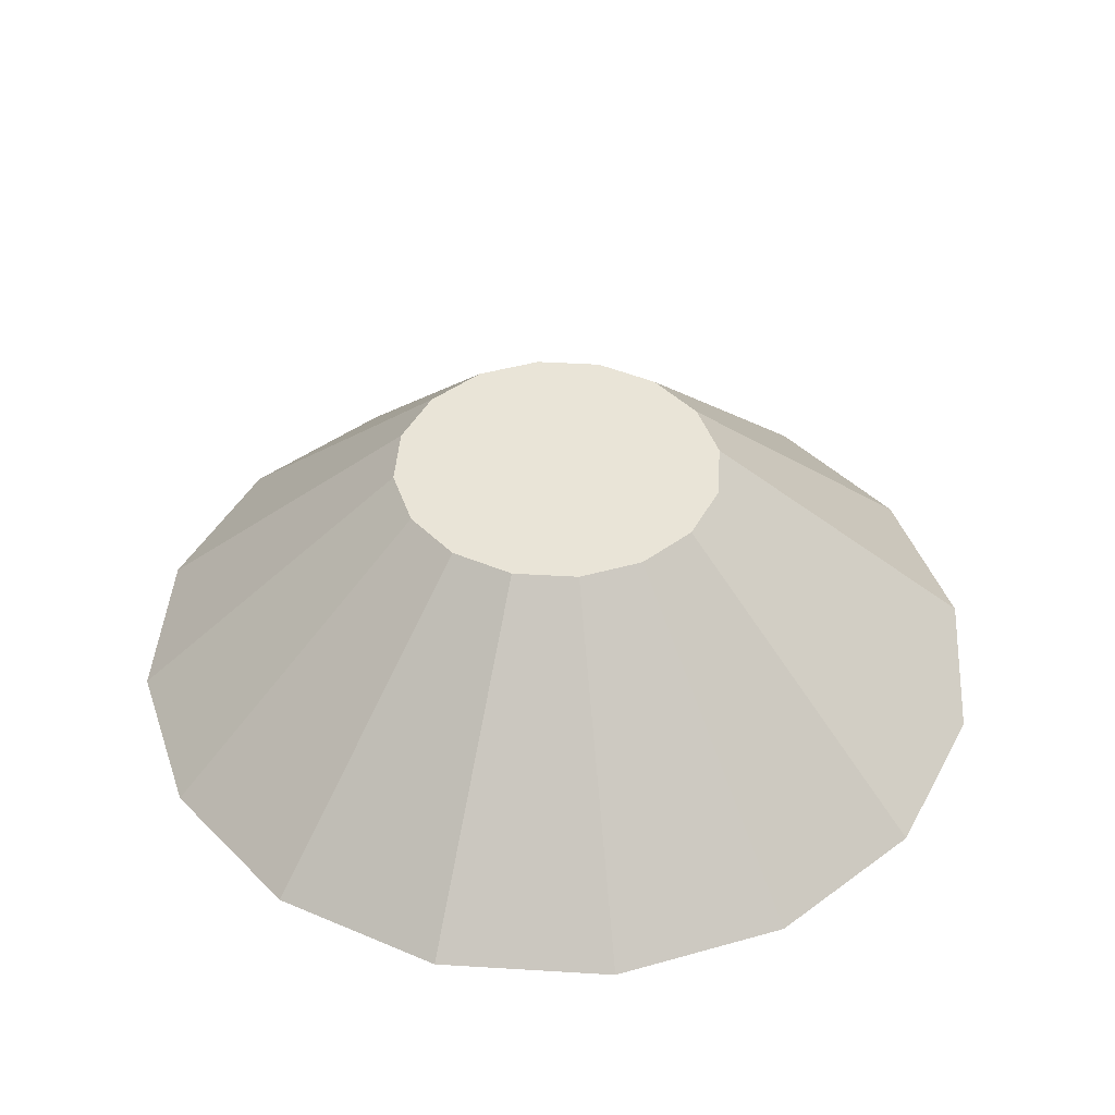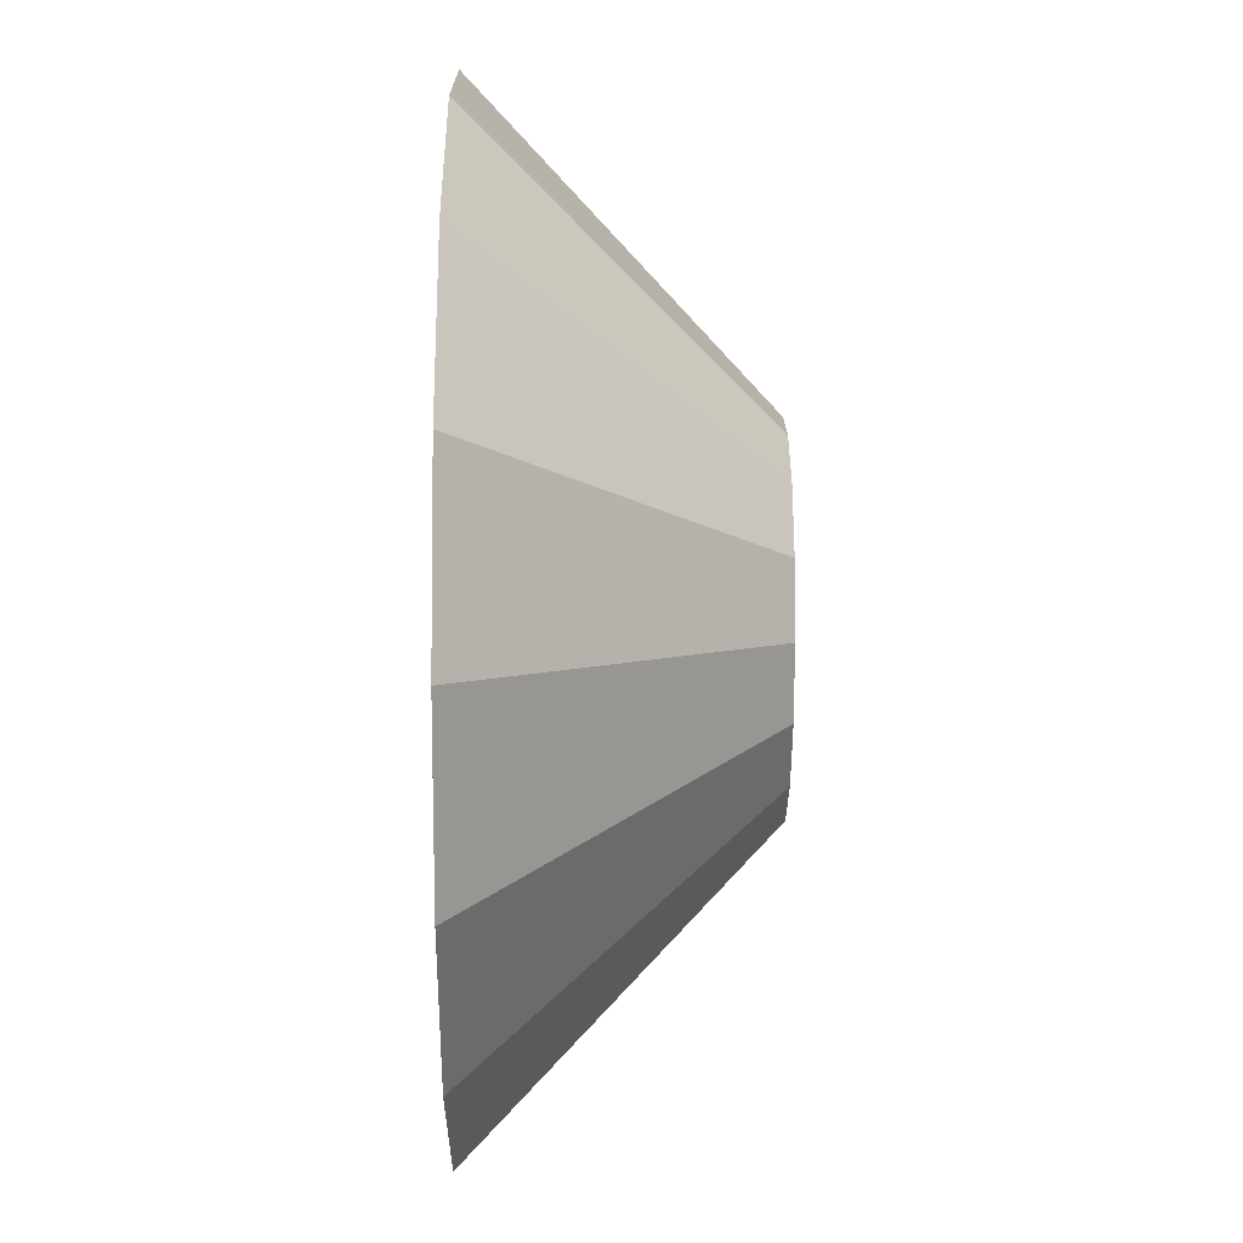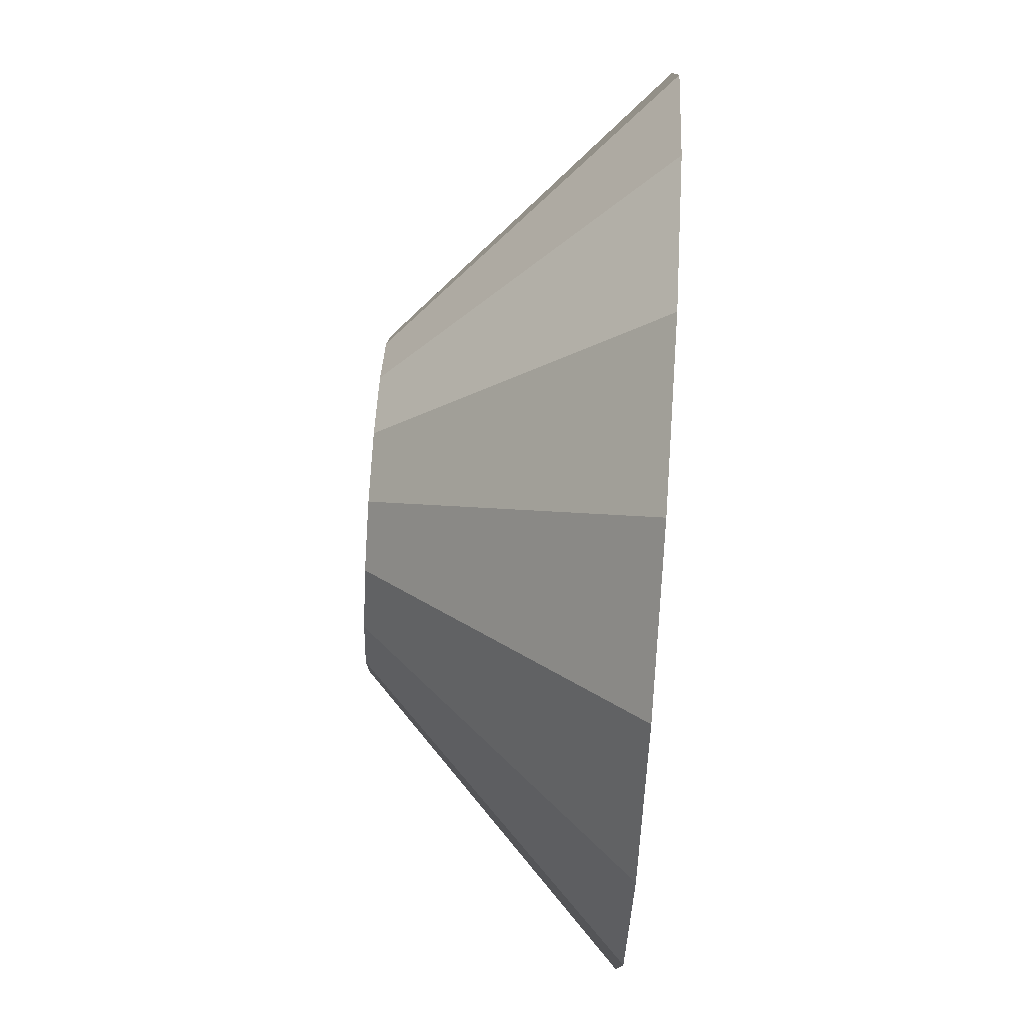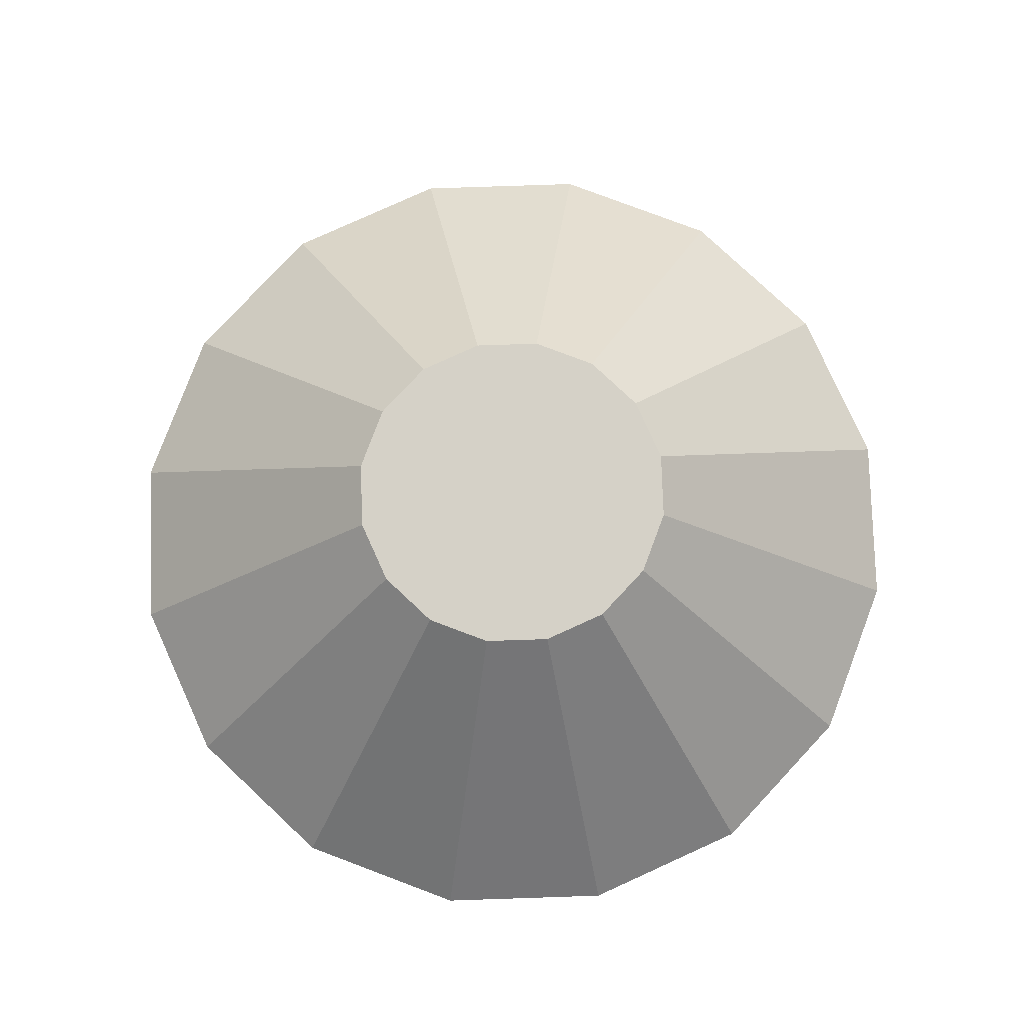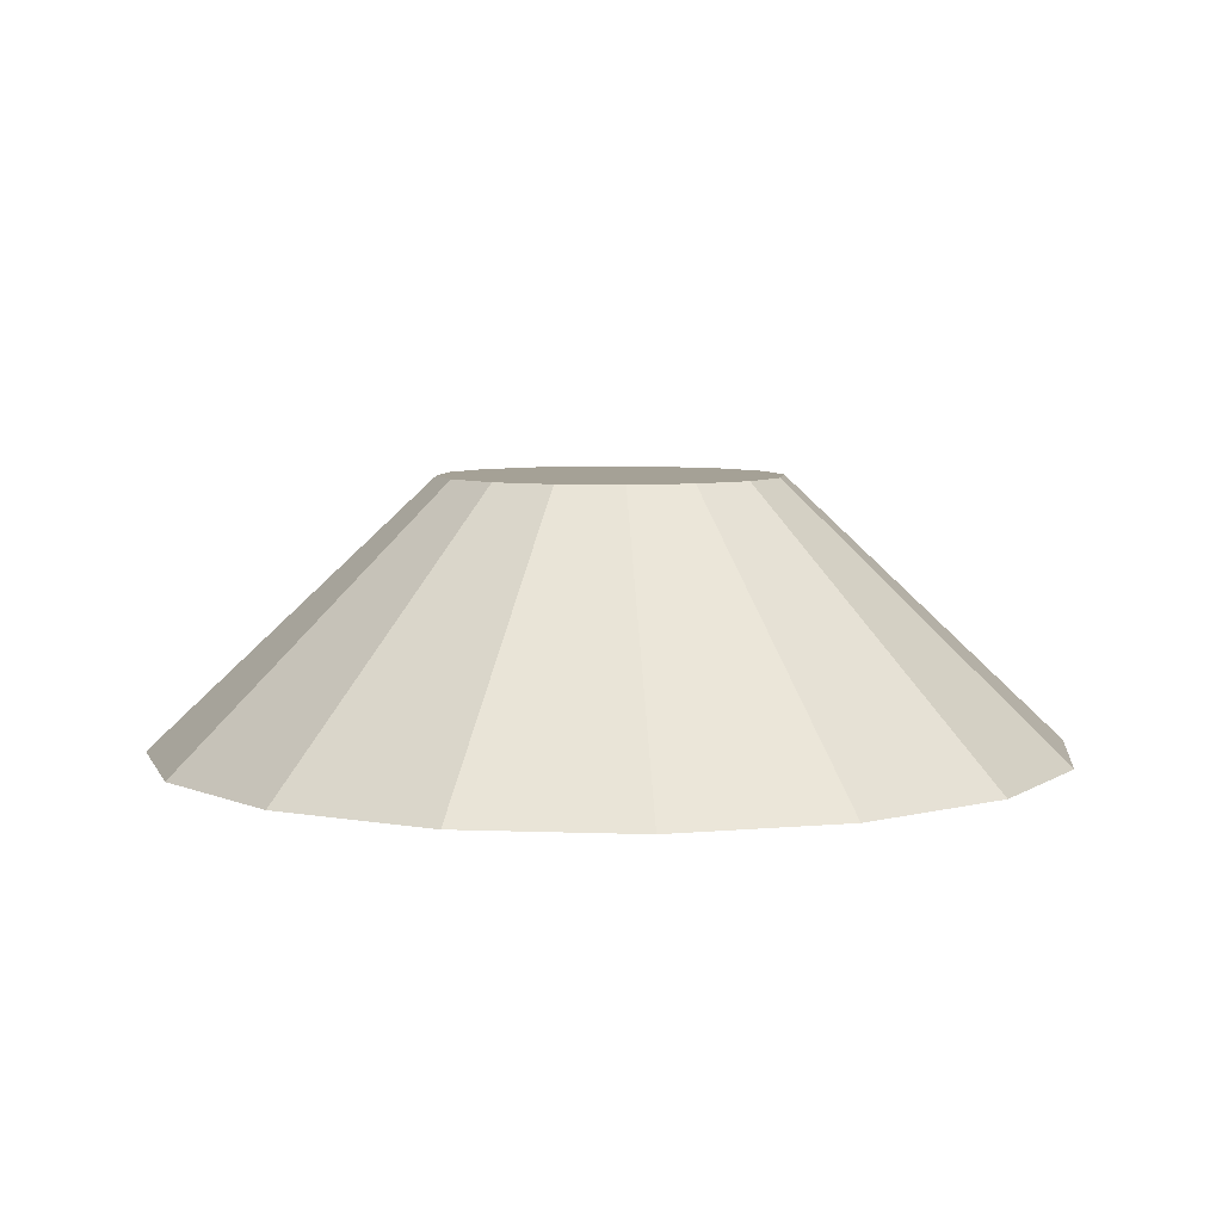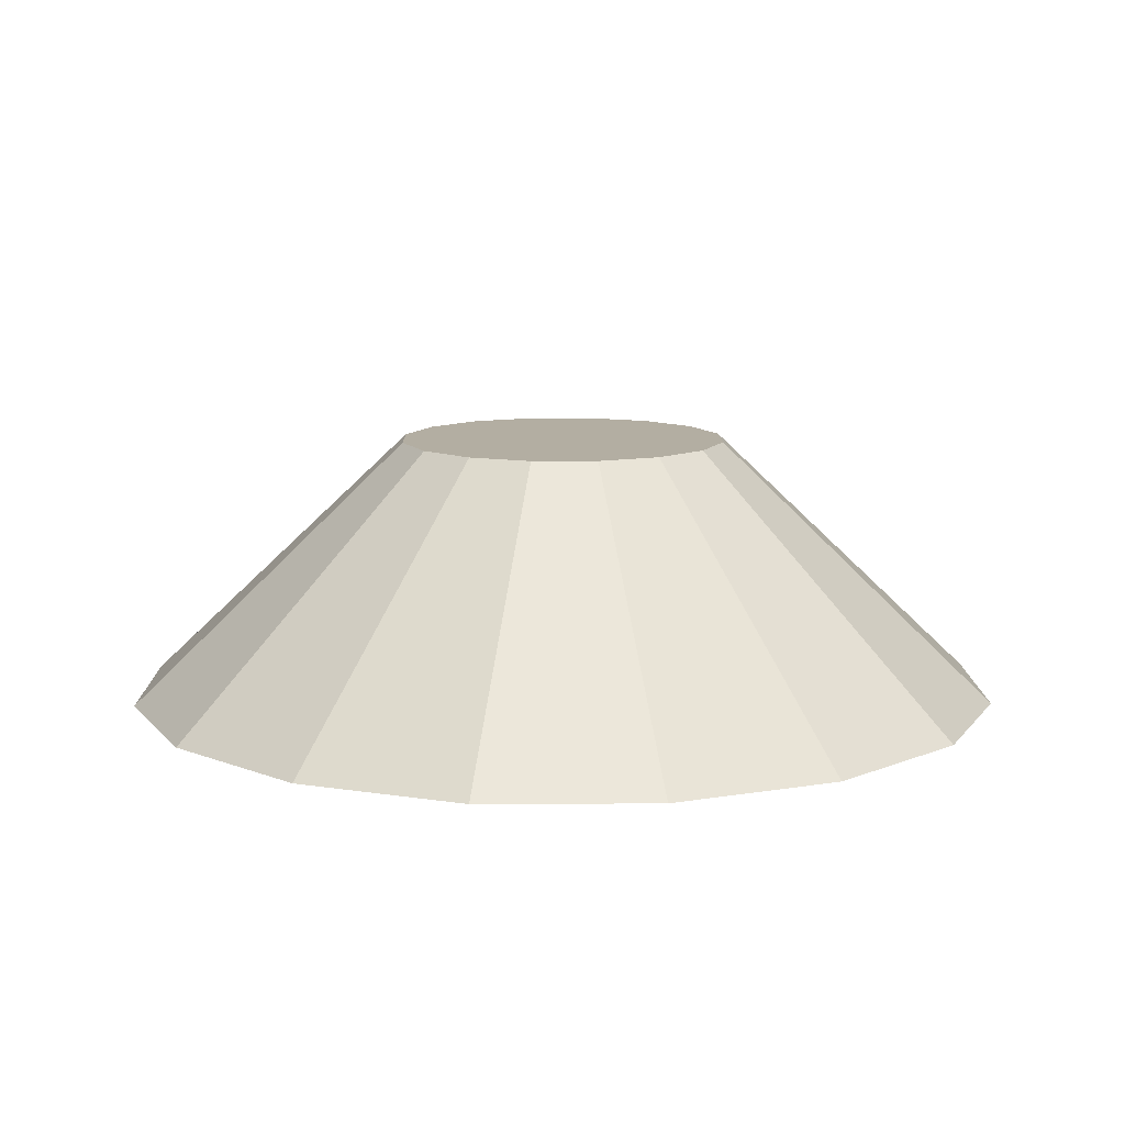
<metadata>
{"format":"obj","ext":"obj","renderer":"f3d","projection":"perspective","resolution":1024,"background":"white","views":[{"elev":43.4,"azim":-18.4,"up":"+Y"},{"elev":-5.7,"azim":89.5,"up":"+Z"},{"elev":78.3,"azim":-86.3,"up":"+Z"},{"elev":79.7,"azim":88.1,"up":"+Y"},{"elev":6.1,"azim":119.1,"up":"+Y"},{"elev":10.8,"azim":-135.7,"up":"+Y"}]}
</metadata>
<code>
o aquila_adapter_s2_s0p5_1_collider
v 0.4688 0.375 -0.09324
v 0.4688 0.375 0.09324
v 0.3974 0.375 0.2655
v 0.2655 0.375 0.3974
v 0.09324 0.375 0.4688
v -0.09324 0.375 0.4688
v -0.2655 0.375 0.3974
v -0.3974 0.375 0.2655
v -0.4688 0.375 0.09324
v -0.4688 0.375 -0.09324
v -0.3974 0.375 -0.2655
v -0.2655 0.375 -0.3974
v -0.09324 0.375 -0.4688
v 0.09324 0.375 -0.4688
v 0.2655 0.375 -0.3974
v 0.3974 0.375 -0.2655
v 1.25 -0.375 -0.2486
v 1.25 -0.375 0.2486
v 1.06 -0.375 0.7081
v 0.7081 -0.375 1.06
v 0.2486 -0.375 1.25
v -0.2486 -0.375 1.25
v -0.7081 -0.375 1.06
v -1.06 -0.375 0.7081
v -1.25 -0.375 0.2486
v -1.25 -0.375 -0.2486
v -1.06 -0.375 -0.7081
v -0.7081 -0.375 -1.06
v -0.2486 -0.375 -1.25
v 0.2486 -0.375 -1.25
v 0.7081 -0.375 -1.06
v 1.06 -0.375 -0.7081
g aquila_adapter_s2_s0p5_1_collider_default
f 1 17 32 16
f 3 19 18 2
f 5 21 20 4
f 7 23 22 6
f 9 25 24 8
f 12 28 27 11
f 14 30 29 13
f 2 18 17 1
f 4 20 19 3
f 6 22 21 5
f 8 24 23 7
f 10 26 25 9
f 13 29 28 12
f 15 31 30 14
f 1 16 15 14 13 12 11 10 9 8 7 6 5 4 3 2
f 18 19 20 21 22 23 24 25 26 27 28 29 30 31 32 17
f 11 27 26 10
f 16 32 31 15

</code>
